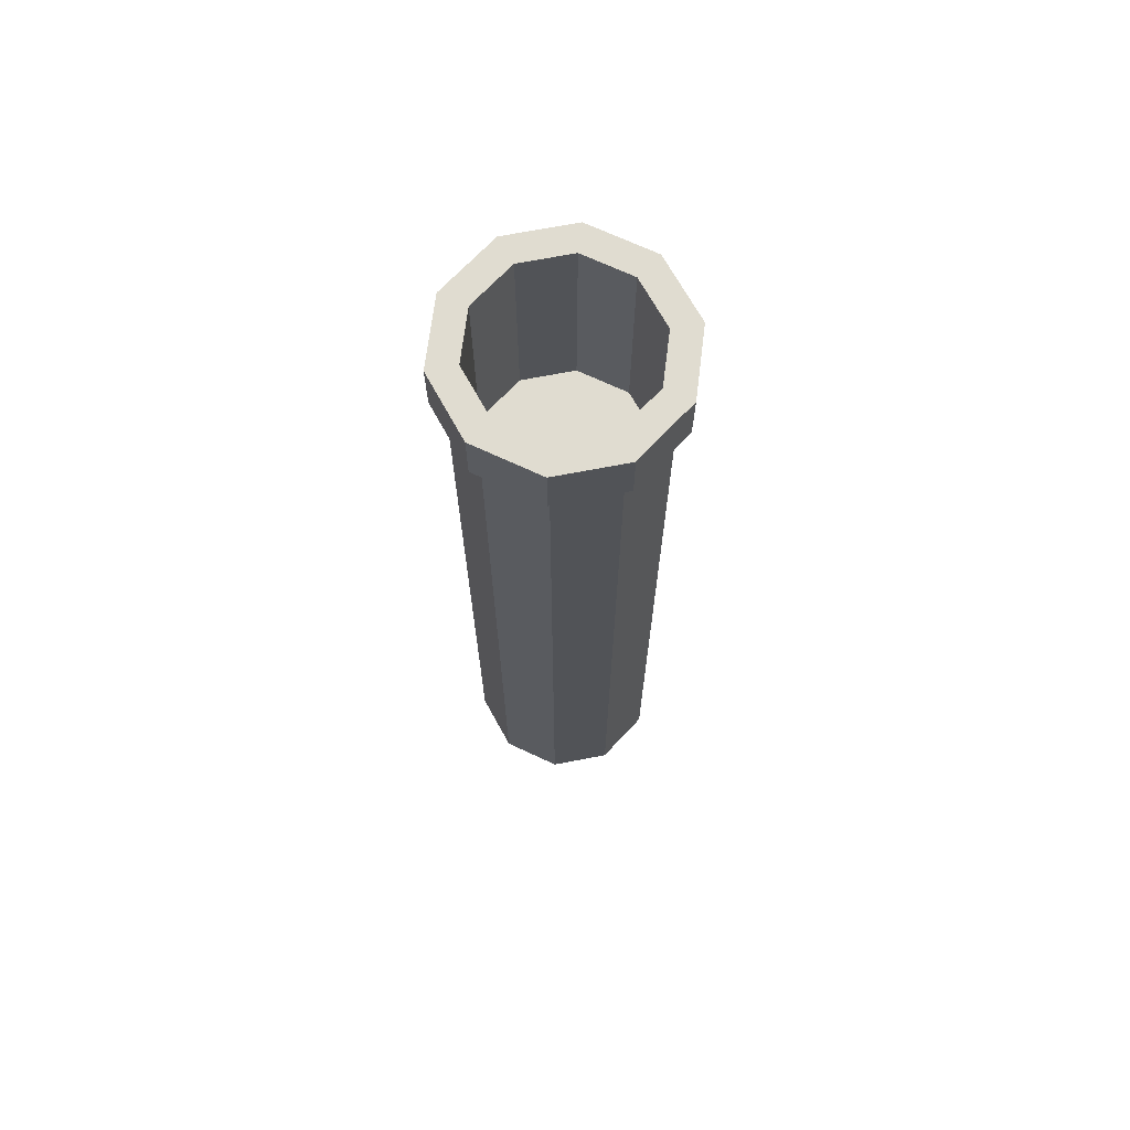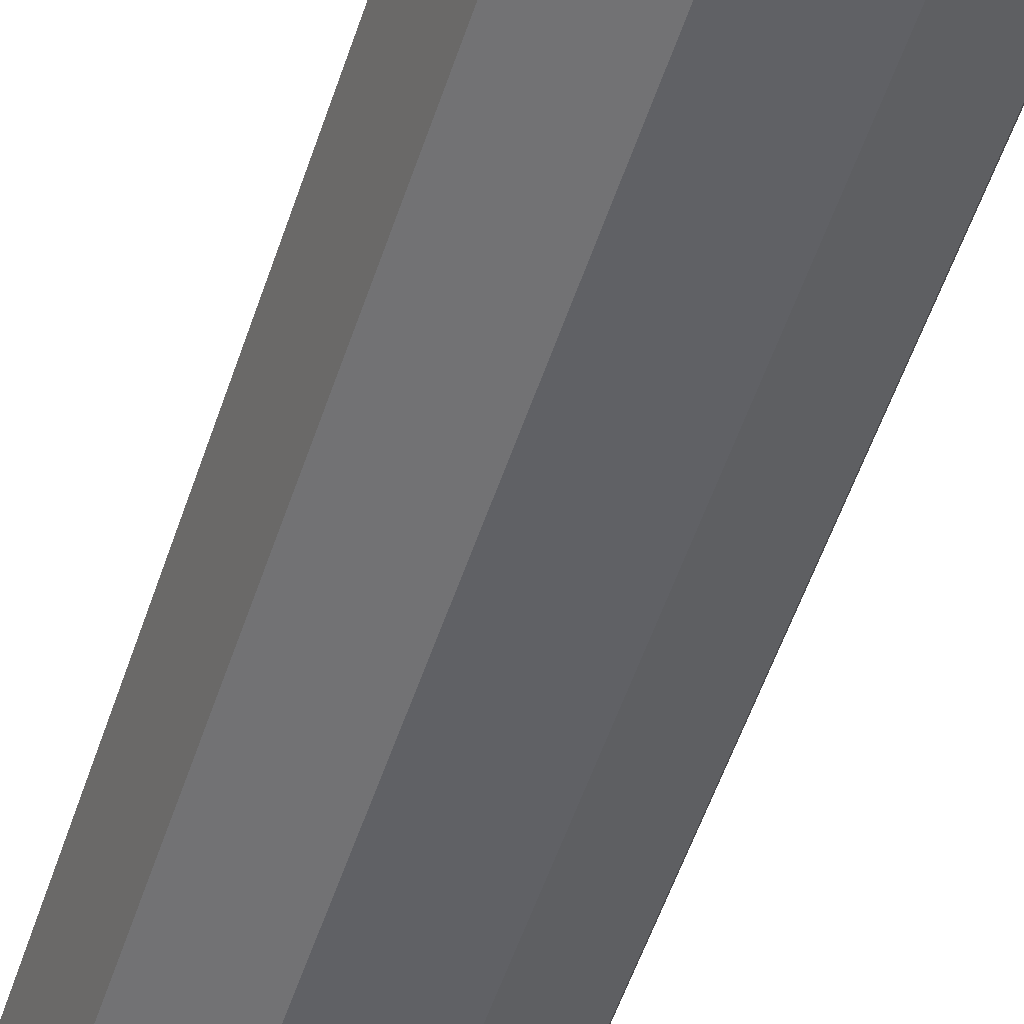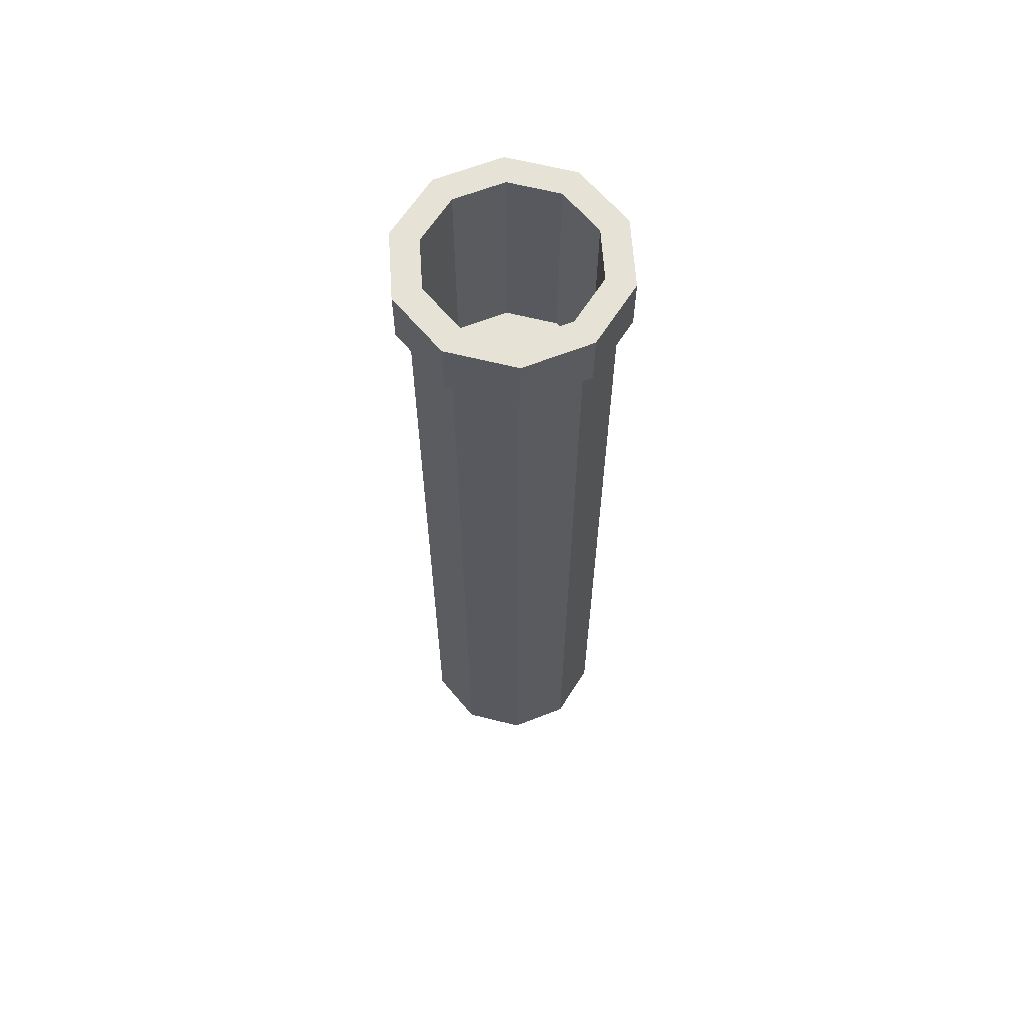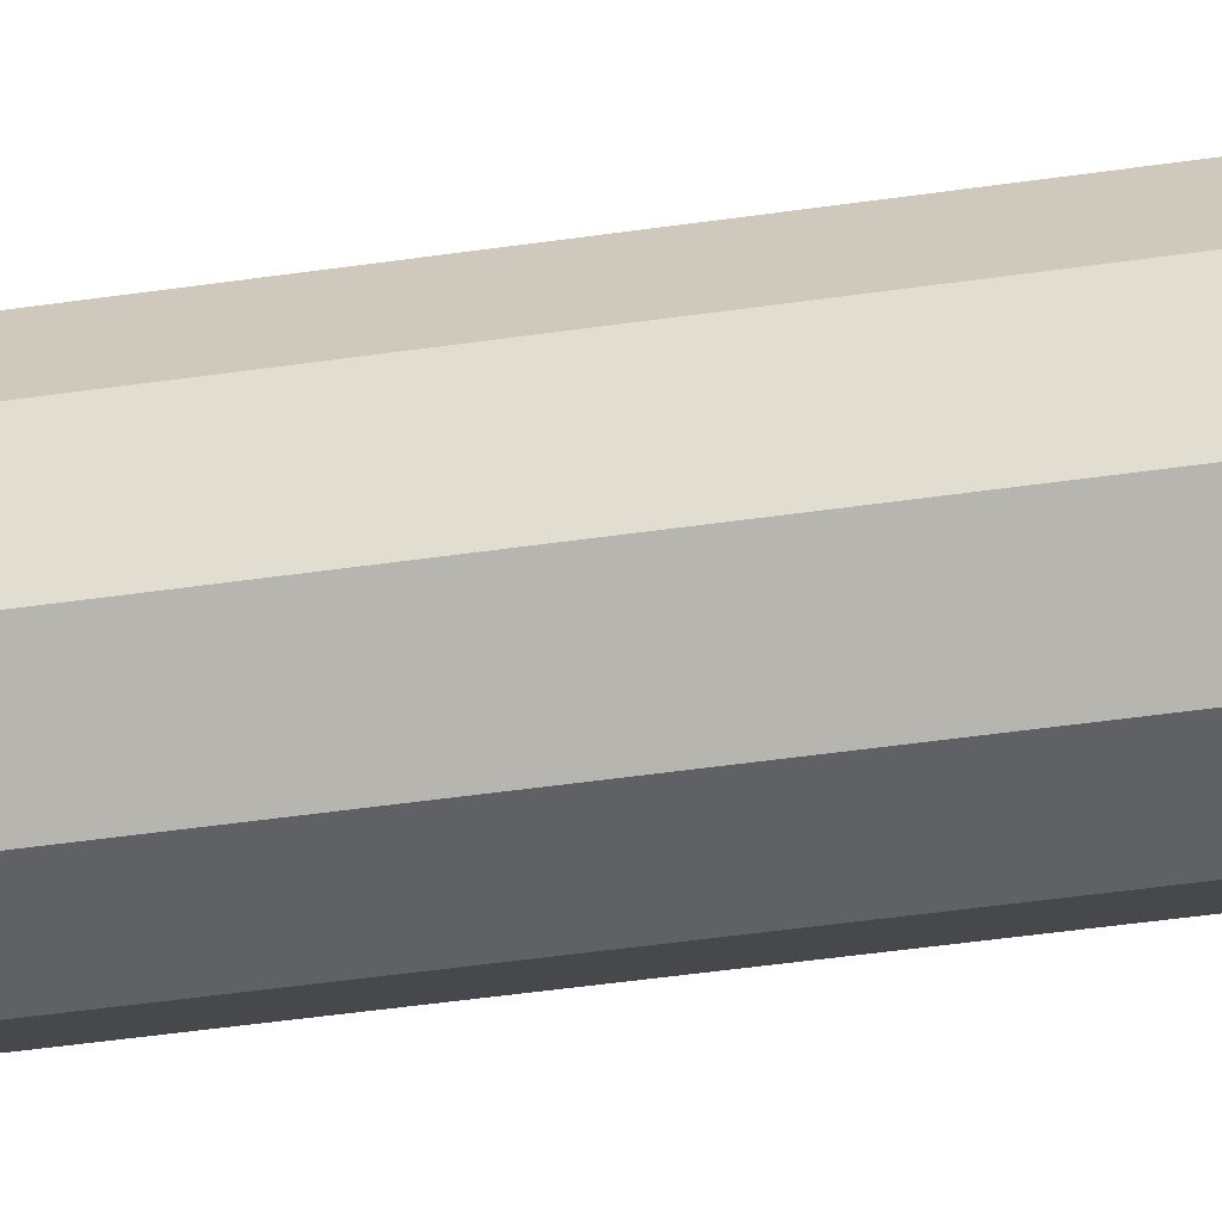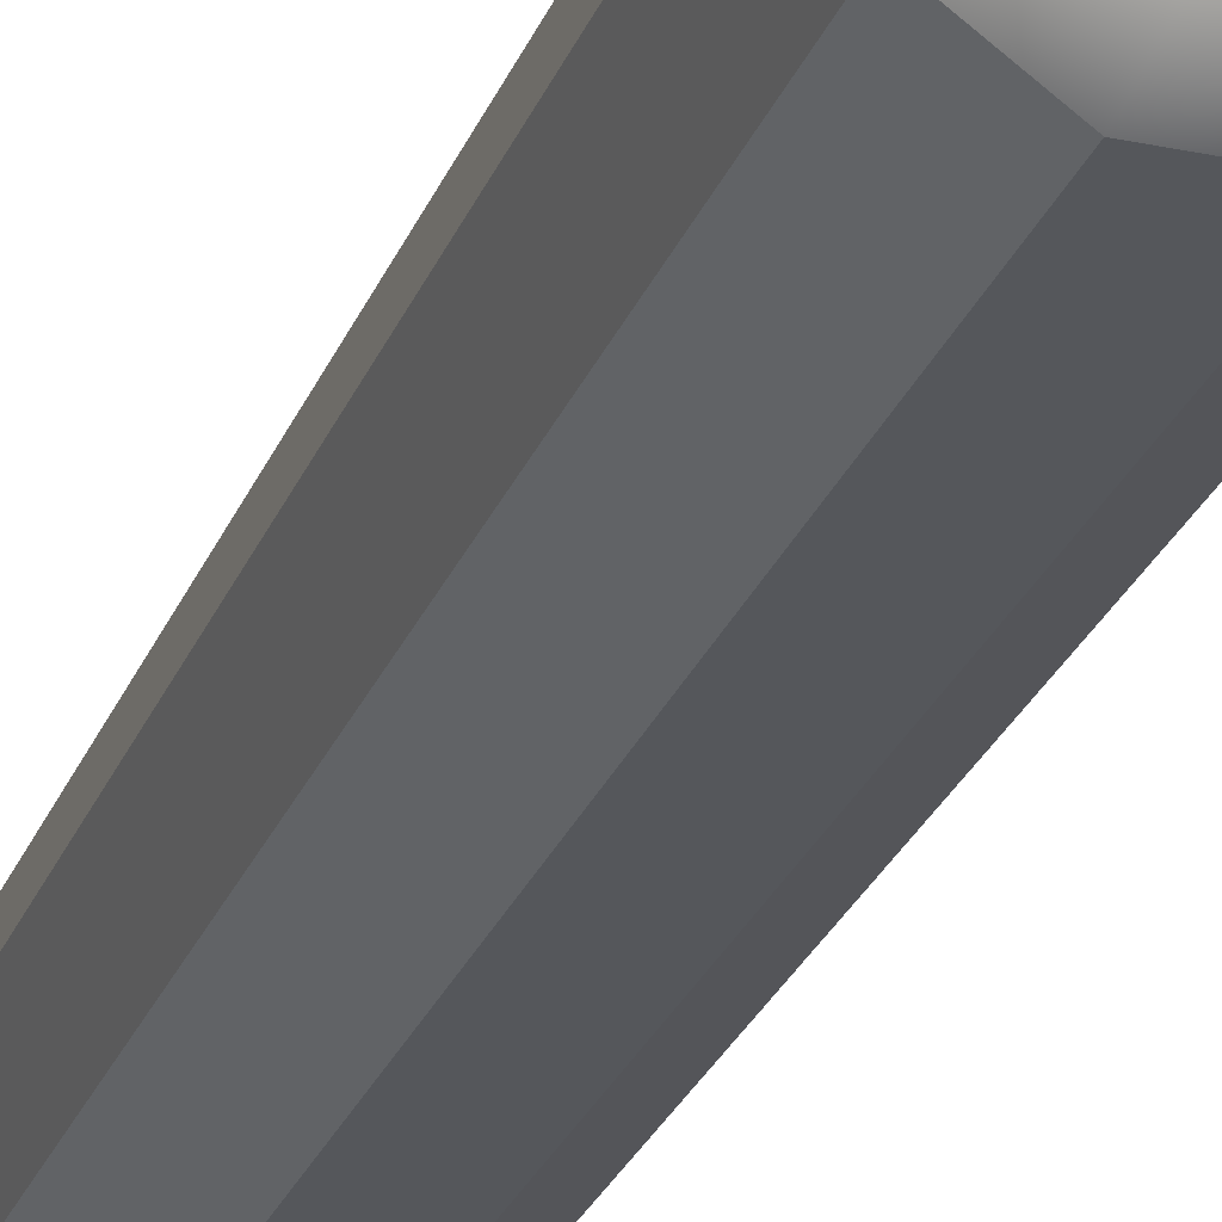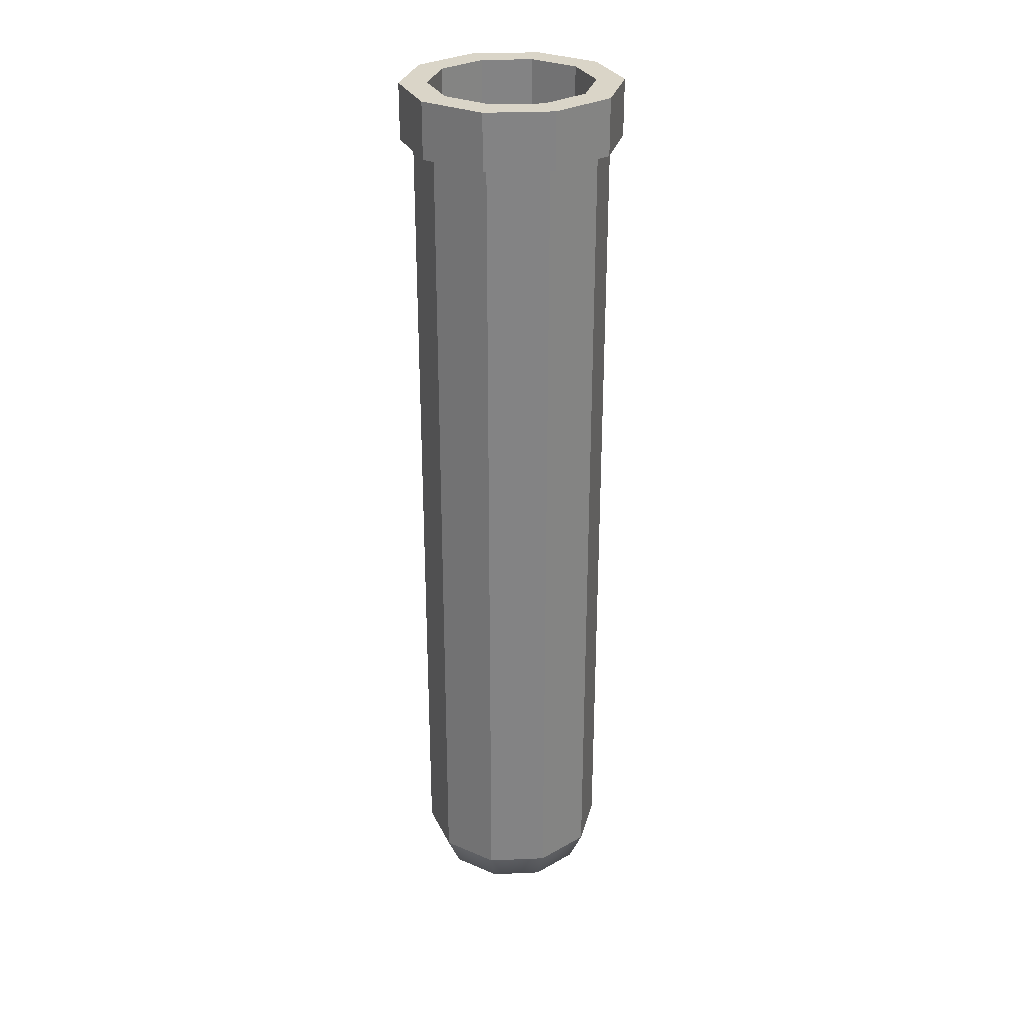
<metadata>
{"format":"obj","ext":"obj","renderer":"f3d","projection":"perspective","resolution":1024,"background":"white","views":[{"elev":69.5,"azim":97.1,"up":"+Y"},{"elev":-49.4,"azim":-17.1,"up":"+Z"},{"elev":63.0,"azim":-21.7,"up":"+Y"},{"elev":-46.5,"azim":-80.6,"up":"+Z"},{"elev":-26.6,"azim":-18.3,"up":"+Z"},{"elev":29.2,"azim":32.3,"up":"+Y"}]}
</metadata>
<code>
g default
v 0.2733 0.7902 -0.1986
v 0.1044 0.7902 -0.3213
v -0.1044 0.7902 -0.3213
v -0.2733 0.7902 -0.1986
v -0.3378 0.7902 0
v -0.2733 0.7902 0.1986
v -0.1044 0.7902 0.3213
v 0.1044 0.7902 0.3213
v 0.2733 0.7902 0.1986
v 0.3378 0.7902 0
v 0.3231 0.9273 -0.2347
v 0.1234 0.9273 -0.3798
v -0.1234 0.9273 -0.3798
v -0.3231 0.9273 -0.2347
v -0.3993 0.9273 0
v -0.3231 0.9273 0.2347
v -0.1234 0.9273 0.3798
v 0.1234 0.9273 0.3798
v 0.3231 0.9273 0.2347
v 0.3993 0.9273 0
v 0.3231 4.591 -0.2347
v 0.1234 4.591 -0.3798
v -0.1234 4.591 -0.3798
v -0.3231 4.591 -0.2347
v -0.3993 4.591 0
v -0.3231 4.591 0.2347
v -0.1234 4.591 0.3798
v 0.1234 4.591 0.3798
v 0.3231 4.591 0.2347
v 0.3993 4.591 0
v 0.2733 4.591 -0.1986
v 0.1044 4.591 -0.3213
v -0.1044 4.591 -0.3213
v -0.2733 4.591 -0.1986
v -0.3378 4.591 0
v -0.2733 4.591 0.1986
v -0.1044 4.591 0.3213
v 0.1044 4.591 0.3213
v 0.2733 4.591 0.1986
v 0.3378 4.591 0
v 0 0.663 0
v 0.2733 3.741 -0.1986
v 0.1044 3.741 -0.3213
v 0 3.741 0
v -0.1044 3.741 -0.3213
v -0.2733 3.741 -0.1986
v -0.3378 3.741 0
v -0.2733 3.741 0.1986
v -0.1044 3.741 0.3213
v 0.1044 3.741 0.3213
v 0.2733 3.741 0.1986
v 0.3378 3.741 0
v -0.1234 4.36 0.3798
v -0.3231 4.36 0.2347
v -0.3993 4.36 0
v -0.3231 4.36 -0.2347
v -0.1234 4.36 -0.3798
v 0.1234 4.36 -0.3798
v 0.3231 4.36 -0.2347
v 0.3993 4.36 0
v 0.3231 4.36 0.2347
v 0.1234 4.36 0.3798
v -0.1395 4.36 0.4294
v -0.3653 4.36 0.2654
v -0.1395 4.591 0.4294
v -0.3653 4.591 0.2654
v -0.4515 4.36 0
v -0.4515 4.591 0
v -0.3653 4.36 -0.2654
v -0.3653 4.591 -0.2654
v -0.1395 4.36 -0.4294
v -0.1395 4.591 -0.4294
v 0.1395 4.36 -0.4294
v 0.1395 4.591 -0.4294
v 0.3653 4.36 -0.2654
v 0.3653 4.591 -0.2654
v 0.4515 4.36 0
v 0.4515 4.591 0
v 0.3653 4.36 0.2654
v 0.3653 4.591 0.2654
v 0.1395 4.36 0.4294
v 0.1395 4.591 0.4294
g pCylinder1
f 1 2 12 11
f 2 3 13 12
f 3 4 14 13
f 4 5 15 14
f 5 6 16 15
f 6 7 17 16
f 7 8 18 17
f 8 9 19 18
f 9 10 20 19
f 10 1 11 20
f 11 12 58 59
f 12 13 57 58
f 13 14 56 57
f 14 15 55 56
f 15 16 54 55
f 16 17 53 54
f 17 18 62 53
f 18 19 61 62
f 19 20 60 61
f 20 11 59 60
f 21 22 32 31
f 22 23 33 32
f 23 24 34 33
f 24 25 35 34
f 25 26 36 35
f 26 27 37 36
f 27 28 38 37
f 28 29 39 38
f 29 30 40 39
f 30 21 31 40
f 2 1 41
f 3 2 41
f 4 3 41
f 5 4 41
f 6 5 41
f 7 6 41
f 8 7 41
f 9 8 41
f 10 9 41
f 1 10 41
f 42 43 44
f 43 45 44
f 45 46 44
f 46 47 44
f 47 48 44
f 48 49 44
f 49 50 44
f 50 51 44
f 51 52 44
f 52 42 44
f 31 32 43 42
f 32 33 45 43
f 33 34 46 45
f 34 35 47 46
f 35 36 48 47
f 36 37 49 48
f 37 38 50 49
f 38 39 51 50
f 39 40 52 51
f 40 31 42 52
f 64 63 65 66
f 67 64 66 68
f 69 67 68 70
f 71 69 70 72
f 73 71 72 74
f 75 73 74 76
f 77 75 76 78
f 79 77 78 80
f 81 79 80 82
f 63 81 82 65
f 54 53 63 64
f 27 26 66 65
f 55 54 64 67
f 26 25 68 66
f 56 55 67 69
f 25 24 70 68
f 57 56 69 71
f 24 23 72 70
f 58 57 71 73
f 23 22 74 72
f 59 58 73 75
f 22 21 76 74
f 60 59 75 77
f 21 30 78 76
f 61 60 77 79
f 30 29 80 78
f 62 61 79 81
f 29 28 82 80
f 53 62 81 63
f 28 27 65 82

</code>
